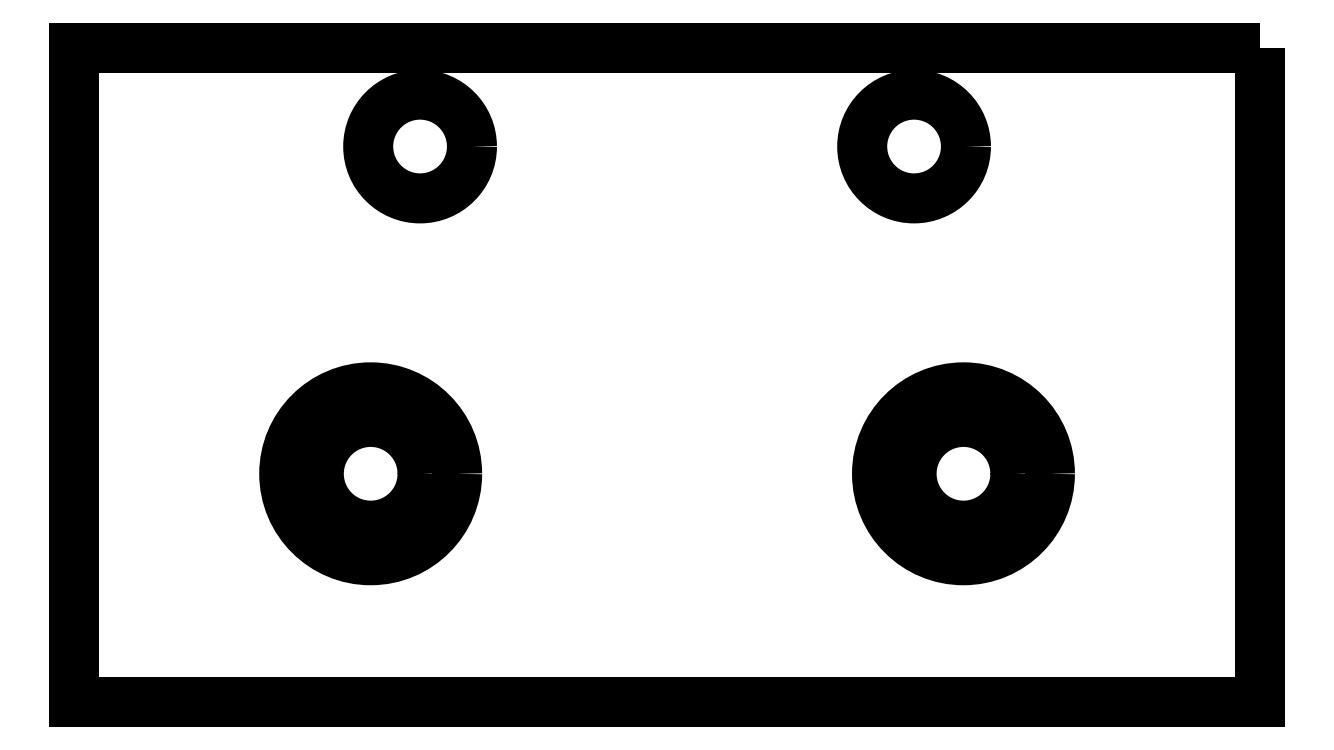
<metadata>
{"format":"dxf","ext":"dxf","renderer":"ezdxf+matplotlib","layout":"modelspace","background":"white","min_lineweight":24,"dpi":150}
</metadata>
<code>
0
SECTION
2
ENTITIES
0
CIRCLE
8
0
10
256.2
20
120
30
0
40
2.1
210
0
220
0
230
1
0
CIRCLE
8
0
10
258.2
20
106.7
30
0
40
2.1
210
0
220
0
230
1
0
CIRCLE
8
0
10
234.2
20
106.7
30
0
40
2.1
210
0
220
0
230
1
0
CIRCLE
8
0
10
236.2
20
120
30
0
40
2.1
210
0
220
0
230
1
0
LWPOLYLINE
8
0
90
4
70
1
43
0
10
270.2
20
124
10
270.2
20
97.5
10
222.2
20
97.5
10
222.2
20
124
0
CIRCLE
8
0
10
258.2
20
106.7
30
0
40
3.5
210
0
220
0
230
1
0
CIRCLE
8
0
10
234.2
20
106.7
30
0
40
3.5
210
0
220
0
230
1
0
ENDSEC
0
EOF

</code>
